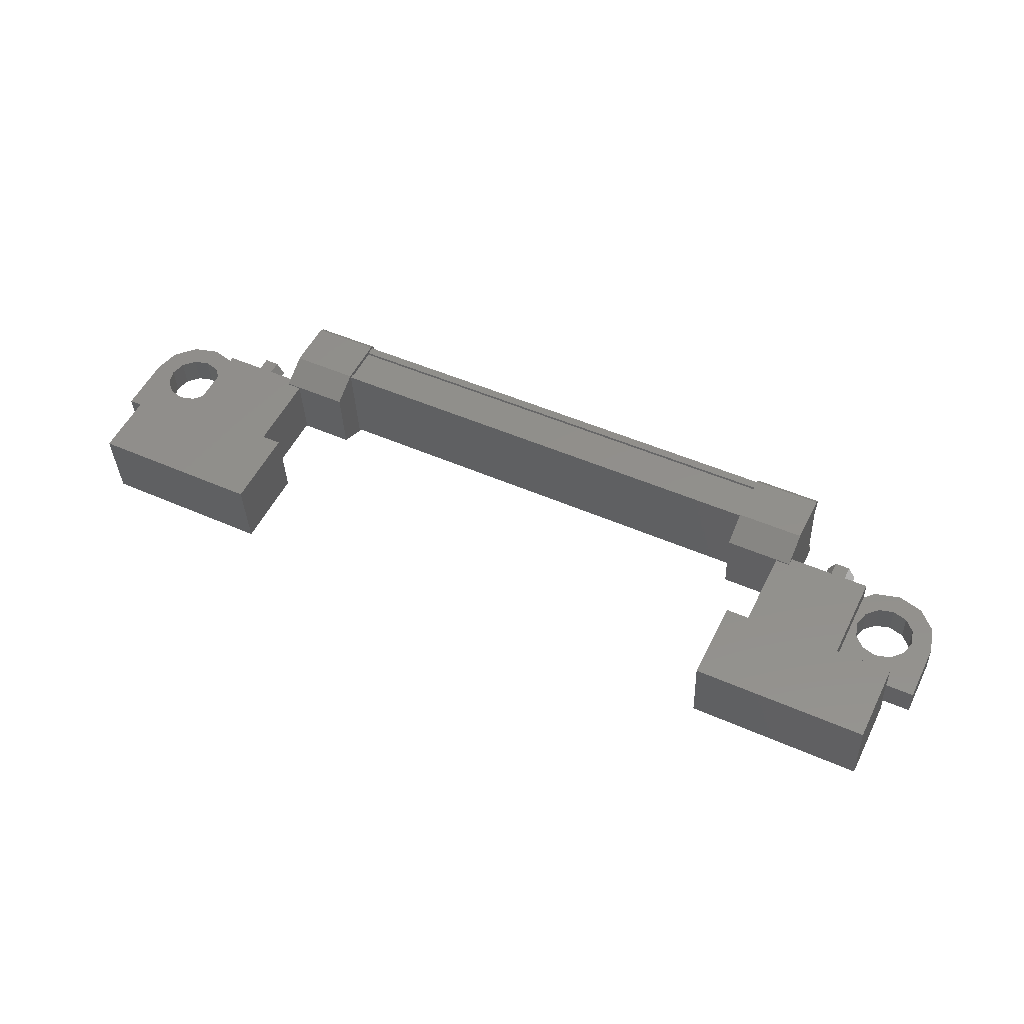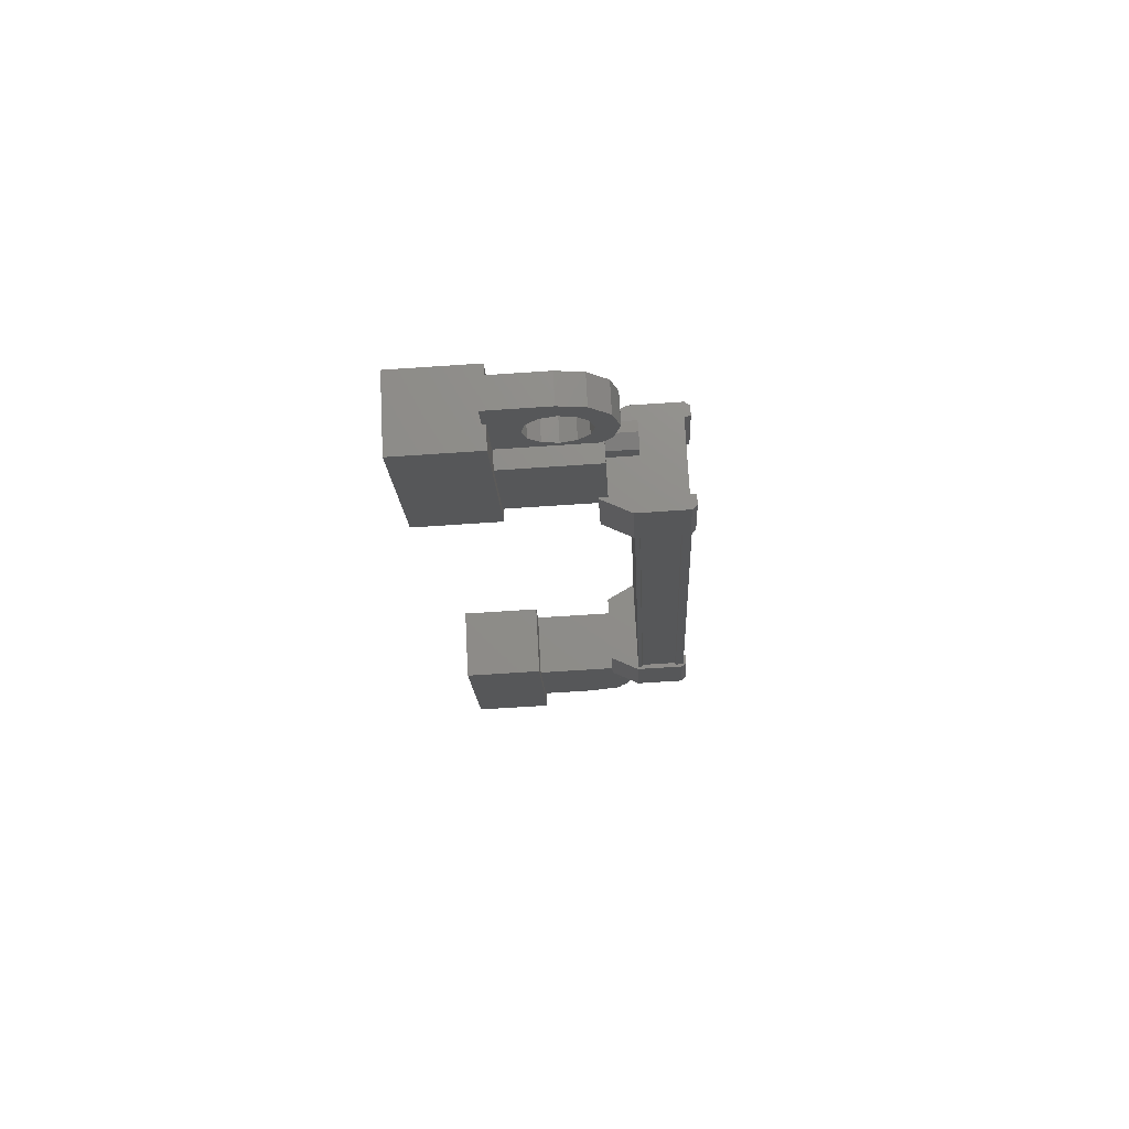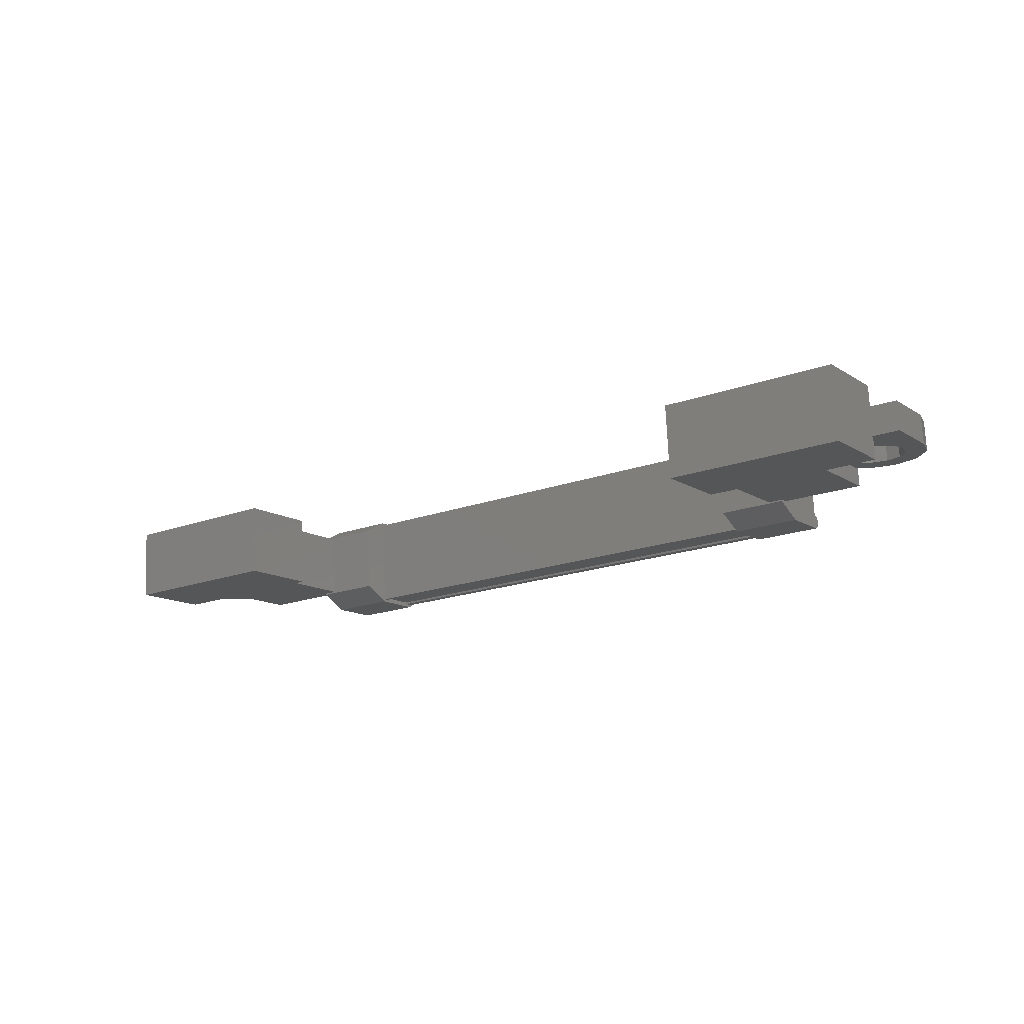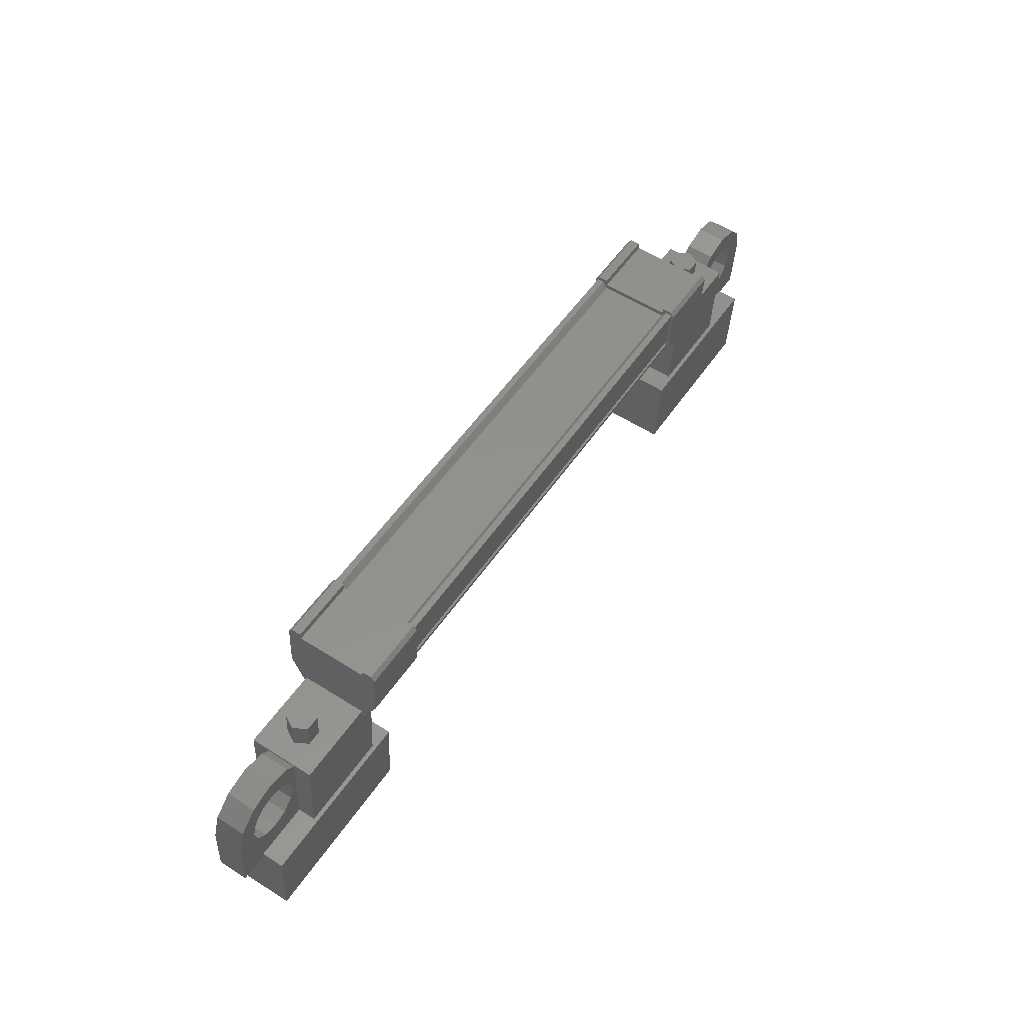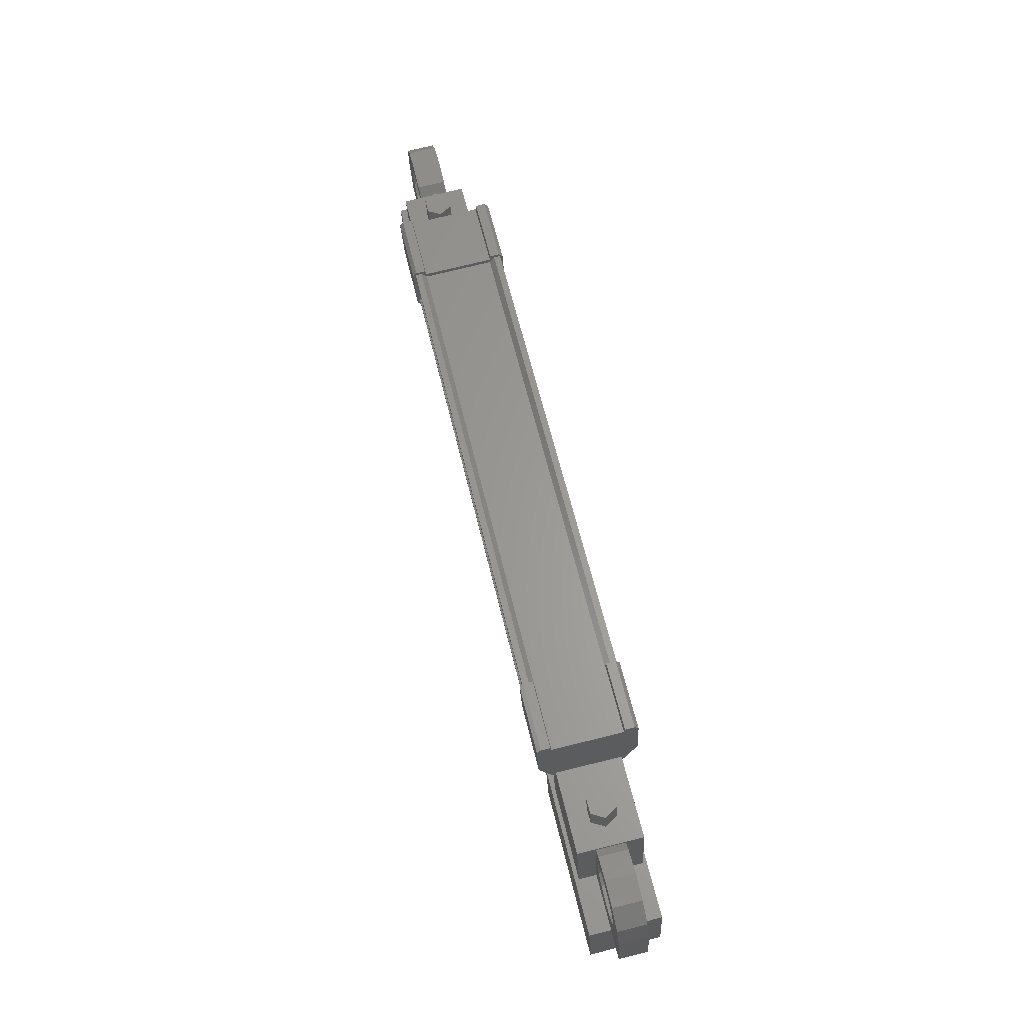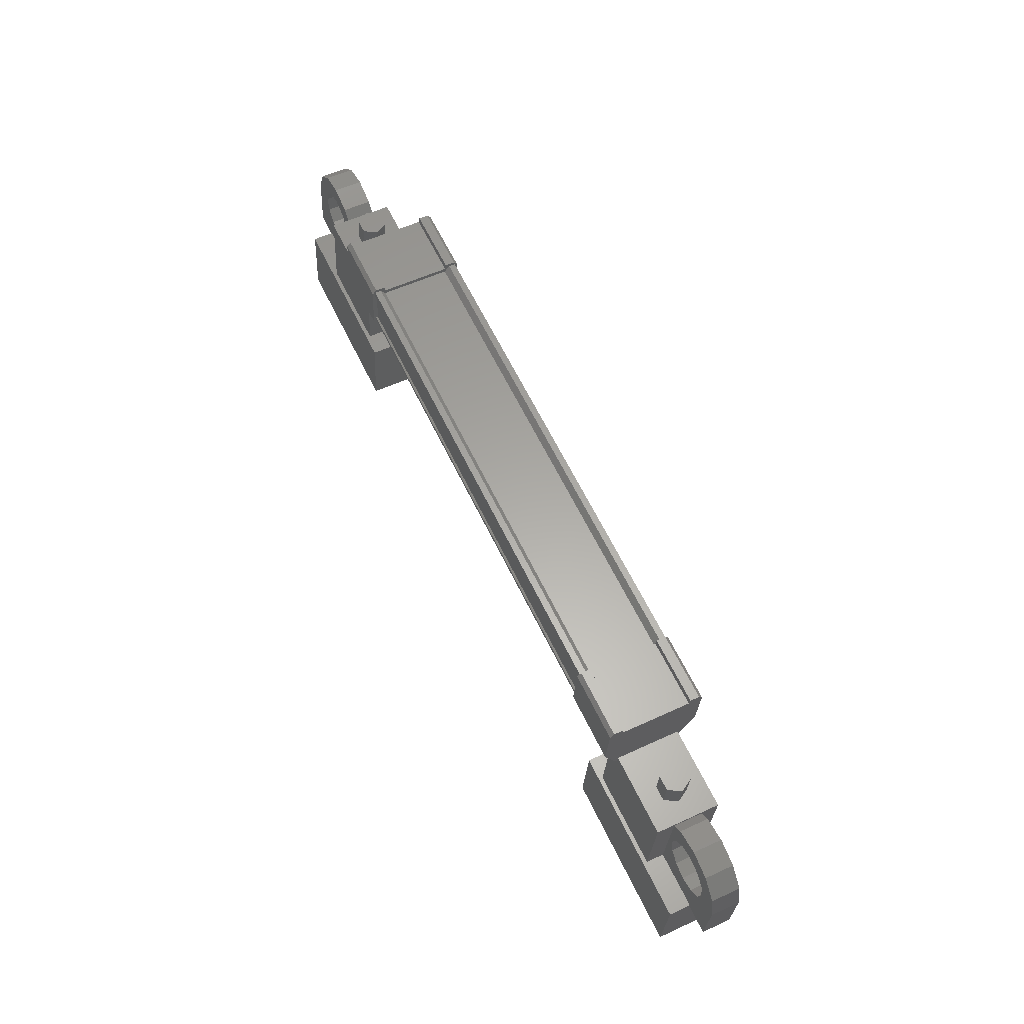
<metadata>
{"format":"stl","ext":"stl","renderer":"f3d","projection":"perspective","resolution":1024,"background":"white","views":[{"elev":50.4,"azim":26.4,"up":"+Z"},{"elev":-16.0,"azim":92.5,"up":"+Z"},{"elev":-16.7,"azim":35.2,"up":"+Z"},{"elev":52.5,"azim":-57.9,"up":"+Y"},{"elev":62.8,"azim":75.5,"up":"+Y"},{"elev":62.8,"azim":-116.7,"up":"+Y"}]}
</metadata>
<code>
# stl→obj: 224 verts, 392 faces
v -43.36 79.48 574.7
v -43.36 78.98 574.6
v -43.24 79.47 574.9
v -43.24 78.97 574.8
v -42.99 79.47 574.9
v -42.99 78.97 574.8
v -42.86 79.48 574.7
v -42.86 78.98 574.6
v -42.98 79.49 574.4
v -42.98 78.99 574.4
v -43.23 79.49 574.4
v -43.23 78.99 574.4
v -55.01 78.98 574.4
v -55.01 79.48 574.4
v -55.14 78.97 574.6
v -55.14 79.47 574.7
v -55.39 78.97 574.6
v -55.39 79.47 574.7
v -55.51 78.98 574.4
v -55.51 79.48 574.4
v -55.38 78.99 574.2
v -55.38 79.49 574.2
v -55.13 78.99 574.2
v -55.13 79.49 574.2
v -55.26 79.48 574.4
v -43.11 79.48 574.7
v -44.55 77.48 573.9
v -44.57 77.41 575.1
v -41.56 77.48 574
v -41.58 77.41 575.2
v -41.56 76.09 573.9
v -41.58 76.03 575.1
v -44.57 76.03 575.1
v -44.55 76.09 573.8
v -56.78 76.09 573.6
v -56.8 76.03 574.9
v -56.78 77.48 573.7
v -56.8 77.41 574.9
v -53.79 77.48 573.7
v -53.81 77.41 575
v -53.81 76.03 574.9
v -53.79 76.09 573.7
v -44.17 80.25 573.9
v -54.17 80.25 573.8
v -44.17 80.25 574
v -44.17 80.13 574.1
v -53.28 80.23 575.3
v -54.44 80.15 575.3
v -53.29 80.15 575.3
v -54.44 79.31 575.3
v -43.92 79.39 573.8
v -45.08 80.23 573.8
v -43.92 80.23 573.8
v -45.08 80.31 573.9
v -54.19 80.07 575.1
v -54.19 80.18 575.2
v -44.2 80.18 575.3
v -44.2 80.17 575.5
v -54.17 79.49 573.7
v -44.17 79.49 573.9
v -54.17 79.47 573.7
v -44.17 79.47 573.8
v -54.17 79.4 573.7
v -54.42 80.23 573.7
v -54.42 80.21 573.9
v -54.42 80.31 573.7
v -54.42 80.3 573.9
v -53.26 80.31 573.8
v -43.95 80.15 575.5
v -43.95 80.14 575.3
v -43.95 80.23 575.4
v -43.95 80.24 575.3
v -45.11 80.23 575.4
v -53.28 80.24 575.1
v -53.28 80.14 575.1
v -53.28 79.31 575.3
v -44.19 80.07 575.3
v -54.17 80.13 573.9
v -45.08 79.39 573.8
v -45.09 80.21 574.1
v -45.09 80.3 574.1
v -44.17 80.1 573.9
v -54.17 80.1 573.7
v -44.17 80.11 573.9
v -54.17 80.11 573.7
v -54.17 80.25 573.7
v -42.52 79.03 574.1
v -44.19 78.97 575.2
v -42.54 78.97 575.2
v -42.54 77.43 575.1
v -42.52 77.49 574
v -44.19 77.43 575.1
v -44.17 77.49 574
v -44.17 79.03 574.1
v -55.82 79.03 573.9
v -54.17 79.03 573.9
v -55.82 77.49 573.8
v -54.17 77.49 573.8
v -55.84 77.43 574.9
v -54.19 77.43 574.9
v -54.19 78.97 575
v -55.84 78.97 575
v -41.1 78.37 574.9
v -41.45 78.37 574.9
v -41.44 78.4 574.4
v -41.27 78.39 574.6
v -41.09 78.4 574.4
v -41.09 77.4 574.3
v -41.1 77.37 574.8
v -42.79 77.4 574.3
v -42.8 77.37 574.8
v -42.8 78.37 574.9
v -42.38 78.12 574.8
v -42.45 78.37 574.9
v -55.98 78.15 574.1
v -55.56 78.4 574.1
v -55.56 77.4 574.1
v -55.57 77.37 574.6
v -57.26 77.4 574
v -57.27 77.37 574.5
v -57.26 78.4 574.1
v -57.27 78.37 574.6
v -57.09 78.39 574.4
v -56.92 78.37 574.6
v -56.91 78.4 574.1
v -54.2 80.17 575.3
v -54.2 80.03 575.3
v -44.2 80.03 575.5
v -54.2 80.02 575.2
v -44.2 80.02 575.4
v -54.2 79.41 575.2
v -44.2 79.41 575.4
v -54.2 79.39 575.2
v -44.2 79.39 575.4
v -54.2 79.32 575.2
v -44.2 79.32 575.4
v -44.17 79.4 573.8
v -42.37 78.15 574.3
v -42.79 78.4 574.4
v -42.44 78.4 574.4
v -42.38 78.62 574.9
v -42.69 78.8 574.9
v -42.2 78.8 574.9
v -42.37 79.11 574.9
v -41.95 78.87 574.9
v -41.95 79.22 574.9
v -41.7 78.8 574.9
v -41.52 79.11 574.9
v -41.52 78.62 574.9
v -41.21 78.8 574.9
v -41.52 78.12 574.9
v -41.7 77.94 574.8
v -41.95 77.87 574.8
v -55.99 78.12 574.6
v -55.57 78.37 574.6
v -55.92 78.37 574.6
v -55.91 78.4 574.1
v -55.98 78.65 574.1
v -55.68 78.82 574.2
v -56.17 78.83 574.1
v -55.99 79.13 574.2
v -56.42 78.9 574.1
v -56.42 79.25 574.2
v -56.67 78.83 574.1
v -56.84 79.13 574.1
v -56.85 78.65 574.1
v -57.15 78.82 574.1
v -56.85 78.15 574.1
v -56.66 77.97 574.1
v -56.41 77.9 574.1
v -54.44 78.83 575
v -53.28 78.83 575
v -53.26 78.89 573.9
v -54.42 78.89 573.8
v -54.41 79.39 573.6
v -53.26 79.39 573.6
v -53.26 80.21 573.9
v -54.44 80.14 575.1
v -54.44 80.24 575.1
v -54.44 80.23 575.3
v -53.26 80.23 573.7
v -53.26 80.3 573.9
v -43.93 78.89 574
v -45.08 78.89 574
v -45.1 78.83 575.2
v -43.95 78.83 575.2
v -43.95 79.31 575.5
v -45.11 79.31 575.4
v -45.11 80.14 575.2
v -43.93 80.21 574.1
v -43.93 80.3 574.1
v -43.92 80.31 573.9
v -45.11 80.15 575.5
v -45.11 80.24 575.3
v -55.99 78.62 574.6
v -55.69 78.8 574.6
v -56.17 78.8 574.6
v -56 79.11 574.7
v -56.42 78.87 574.6
v -56.42 79.22 574.7
v -56.67 78.8 574.6
v -56.85 79.11 574.6
v -56.86 78.62 574.6
v -57.16 78.8 574.6
v -56.86 78.12 574.6
v -56.67 77.94 574.6
v -56.42 77.87 574.6
v -42.37 78.65 574.4
v -42.68 78.82 574.4
v -42.19 78.83 574.4
v -42.37 79.13 574.4
v -41.94 78.9 574.4
v -41.94 79.25 574.4
v -41.69 78.83 574.4
v -41.52 79.13 574.4
v -41.51 78.65 574.4
v -41.2 78.82 574.4
v -41.51 78.15 574.4
v -41.69 77.97 574.3
v -41.94 77.9 574.3
v -56.16 77.97 574.1
v -42.19 77.97 574.3
v -42.2 77.94 574.8
v -56.17 77.94 574.6
f 1 2 3
f 3 2 4
f 4 5 3
f 6 5 4
f 7 5 6
f 6 8 7
f 7 8 9
f 9 8 10
f 10 11 9
f 12 11 10
f 1 11 12
f 12 2 1
f 13 14 15
f 15 14 16
f 16 17 15
f 18 17 16
f 19 17 18
f 18 20 19
f 19 20 21
f 21 20 22
f 22 23 21
f 24 23 22
f 13 23 24
f 24 14 13
f 18 16 25
f 25 16 14
f 14 24 25
f 11 1 26
f 26 1 3
f 3 5 26
f 5 7 26
f 26 7 9
f 9 11 26
f 24 22 25
f 25 22 20
f 20 18 25
f 27 28 29
f 29 28 30
f 30 31 29
f 32 31 30
f 33 31 32
f 32 28 33
f 33 28 34
f 34 28 27
f 27 31 34
f 29 31 27
f 35 36 37
f 37 36 38
f 38 39 37
f 40 39 38
f 41 39 40
f 40 36 41
f 41 36 42
f 42 36 35
f 35 39 42
f 37 39 35
f 40 38 36
f 30 28 32
f 41 42 39
f 33 34 31
f 43 44 45
f 45 44 46
f 47 48 49
f 49 48 50
f 51 52 53
f 53 52 54
f 55 56 57
f 57 56 58
f 59 60 61
f 61 60 62
f 62 63 61
f 64 65 66
f 66 65 67
f 67 68 66
f 69 70 71
f 71 70 72
f 72 73 71
f 74 47 75
f 75 47 49
f 49 76 75
f 50 76 49
f 57 77 55
f 55 77 46
f 46 78 55
f 44 78 46
f 51 79 52
f 52 79 80
f 80 54 52
f 81 54 80
f 82 83 84
f 84 83 85
f 85 43 84
f 86 43 85
f 44 43 86
f 87 88 89
f 89 88 90
f 90 91 89
f 92 91 90
f 93 91 92
f 92 88 93
f 93 88 94
f 94 88 87
f 87 91 94
f 89 91 87
f 95 96 97
f 97 96 98
f 98 99 97
f 100 99 98
f 101 99 100
f 100 96 101
f 101 96 102
f 102 96 95
f 95 99 102
f 97 99 95
f 103 104 105
f 105 104 106
f 106 107 105
f 103 107 106
f 108 107 103
f 103 109 108
f 108 109 110
f 110 109 111
f 111 112 110
f 113 112 111
f 114 112 113
f 115 116 117
f 117 116 118
f 118 119 117
f 120 119 118
f 121 119 120
f 120 122 121
f 121 122 123
f 123 122 124
f 124 125 123
f 121 125 124
f 123 125 121
f 56 126 58
f 58 126 127
f 127 128 58
f 129 128 127
f 130 128 129
f 129 131 130
f 130 131 132
f 132 131 133
f 133 134 132
f 135 134 133
f 136 134 135
f 135 63 136
f 136 63 137
f 137 63 62
f 138 110 139
f 139 110 112
f 112 140 139
f 114 140 112
f 112 140 114
f 114 141 112
f 112 141 142
f 142 141 143
f 143 144 142
f 145 144 143
f 146 144 145
f 145 147 146
f 146 147 148
f 148 147 149
f 149 150 148
f 104 150 149
f 103 150 104
f 104 151 103
f 103 151 109
f 109 151 152
f 152 153 109
f 154 118 155
f 155 118 116
f 116 156 155
f 157 156 116
f 116 156 157
f 157 158 116
f 116 158 159
f 159 158 160
f 160 161 159
f 162 161 160
f 163 161 162
f 162 164 163
f 163 164 165
f 165 164 166
f 166 167 165
f 125 167 166
f 121 167 125
f 125 168 121
f 121 168 119
f 119 168 169
f 169 170 119
f 50 171 76
f 76 171 172
f 172 173 76
f 171 173 172
f 174 173 171
f 171 175 174
f 174 175 173
f 173 175 176
f 176 76 173
f 177 76 176
f 75 76 177
f 177 178 75
f 75 178 74
f 74 178 179
f 179 47 74
f 180 47 179
f 48 47 180
f 180 178 48
f 48 178 50
f 50 178 65
f 65 175 50
f 64 175 65
f 176 175 64
f 64 181 176
f 176 181 177
f 177 181 68
f 68 182 177
f 67 182 68
f 177 182 67
f 67 65 177
f 177 65 178
f 51 183 79
f 79 183 184
f 184 185 79
f 183 185 184
f 186 185 183
f 183 187 186
f 186 187 185
f 185 187 188
f 188 79 185
f 189 79 188
f 80 79 189
f 189 190 80
f 80 190 81
f 81 190 191
f 191 54 81
f 192 54 191
f 53 54 192
f 192 190 53
f 53 190 51
f 51 190 70
f 70 187 51
f 69 187 70
f 188 187 69
f 69 193 188
f 188 193 189
f 189 193 73
f 73 194 189
f 72 194 73
f 189 194 72
f 72 70 189
f 189 70 190
f 156 155 195
f 195 155 196
f 196 197 195
f 198 197 196
f 199 197 198
f 198 200 199
f 199 200 201
f 201 200 202
f 202 203 201
f 204 203 202
f 124 203 204
f 204 122 124
f 124 122 205
f 205 122 120
f 120 206 205
f 207 206 120
f 140 139 208
f 208 139 209
f 209 210 208
f 211 210 209
f 212 210 211
f 211 213 212
f 212 213 214
f 214 213 215
f 215 216 214
f 217 216 215
f 105 216 217
f 217 107 105
f 105 107 218
f 218 107 108
f 108 219 218
f 220 219 108
f 119 170 117
f 117 170 221
f 221 115 117
f 138 222 110
f 110 222 220
f 220 108 110
f 109 153 111
f 111 153 223
f 223 113 111
f 154 224 118
f 118 224 207
f 207 120 118
f 69 71 193
f 193 71 73
f 59 83 60
f 60 83 82
f 68 181 66
f 66 181 64
f 104 103 106
f 51 187 183
f 139 140 138
f 157 116 115
f 103 105 107
f 101 102 99
f 93 94 91
f 121 124 122
f 180 179 178
f 140 112 139
f 50 175 171
f 192 191 190
f 88 92 90
f 100 98 96
f 156 116 155
f 155 156 154
f 224 115 221
f 224 221 207
f 207 221 170
f 170 206 207
f 169 206 170
f 205 206 169
f 169 168 205
f 205 168 124
f 104 105 151
f 151 105 218
f 218 152 151
f 219 152 218
f 153 152 219
f 219 220 153
f 153 220 223
f 223 220 222
f 222 113 223
f 155 116 196
f 196 116 159
f 159 198 196
f 161 198 159
f 200 198 161
f 161 163 200
f 200 163 202
f 202 163 165
f 165 204 202
f 167 204 165
f 122 204 167
f 167 121 122
f 103 107 150
f 150 107 217
f 217 148 150
f 215 148 217
f 146 148 215
f 215 213 146
f 146 213 144
f 144 213 211
f 211 142 144
f 209 142 211
f 112 142 209
f 209 139 112
f 222 138 113
f 113 138 140
f 140 114 113
f 208 114 140
f 141 114 208
f 208 210 141
f 141 210 143
f 143 210 212
f 212 145 143
f 214 145 212
f 147 145 214
f 214 216 147
f 147 216 149
f 149 216 105
f 105 104 149
f 224 154 115
f 115 154 156
f 156 157 115
f 195 157 156
f 158 157 195
f 195 197 158
f 158 197 160
f 160 197 199
f 199 162 160
f 201 162 199
f 164 162 201
f 201 203 164
f 164 203 166
f 166 203 124
f 124 125 166
f 168 125 124

</code>
